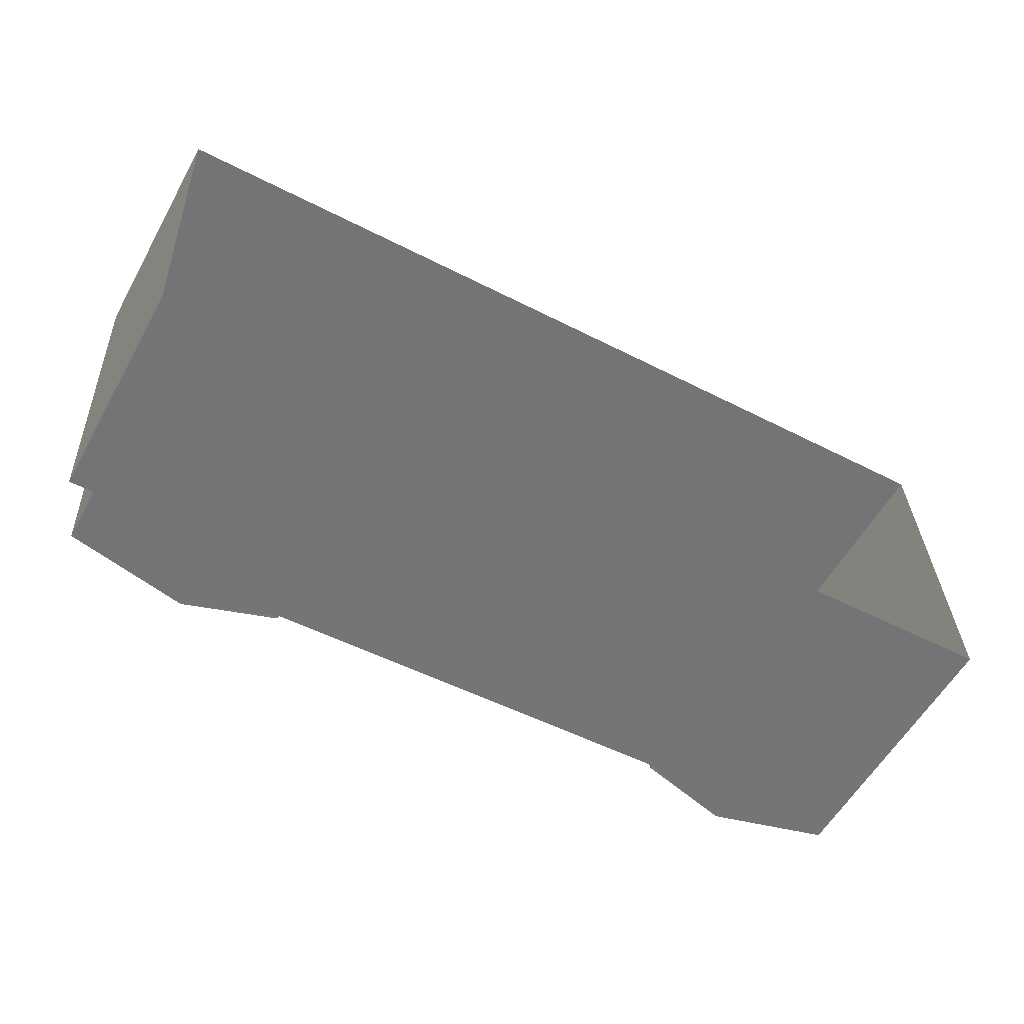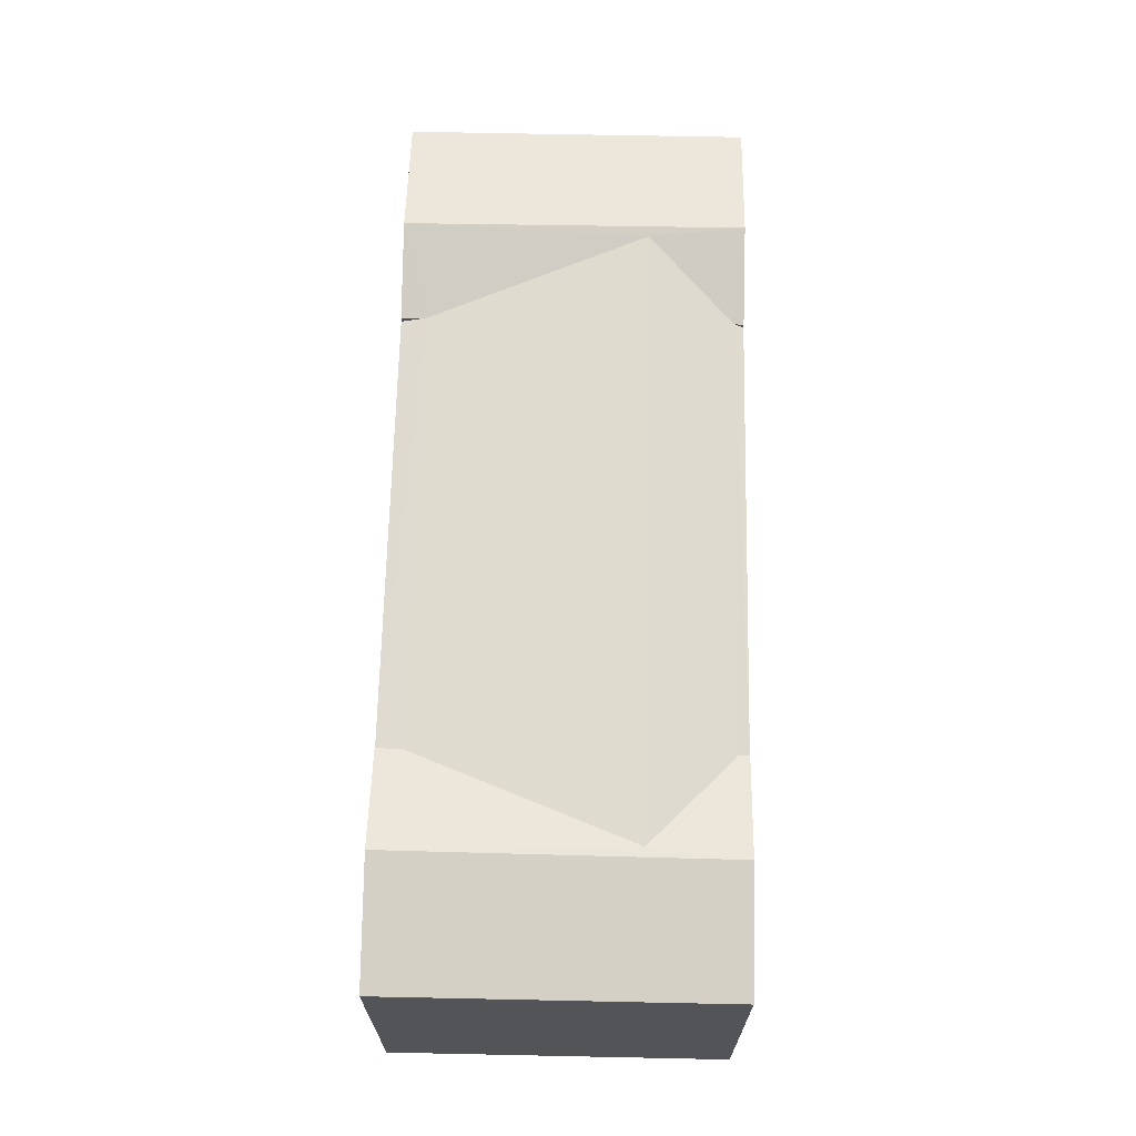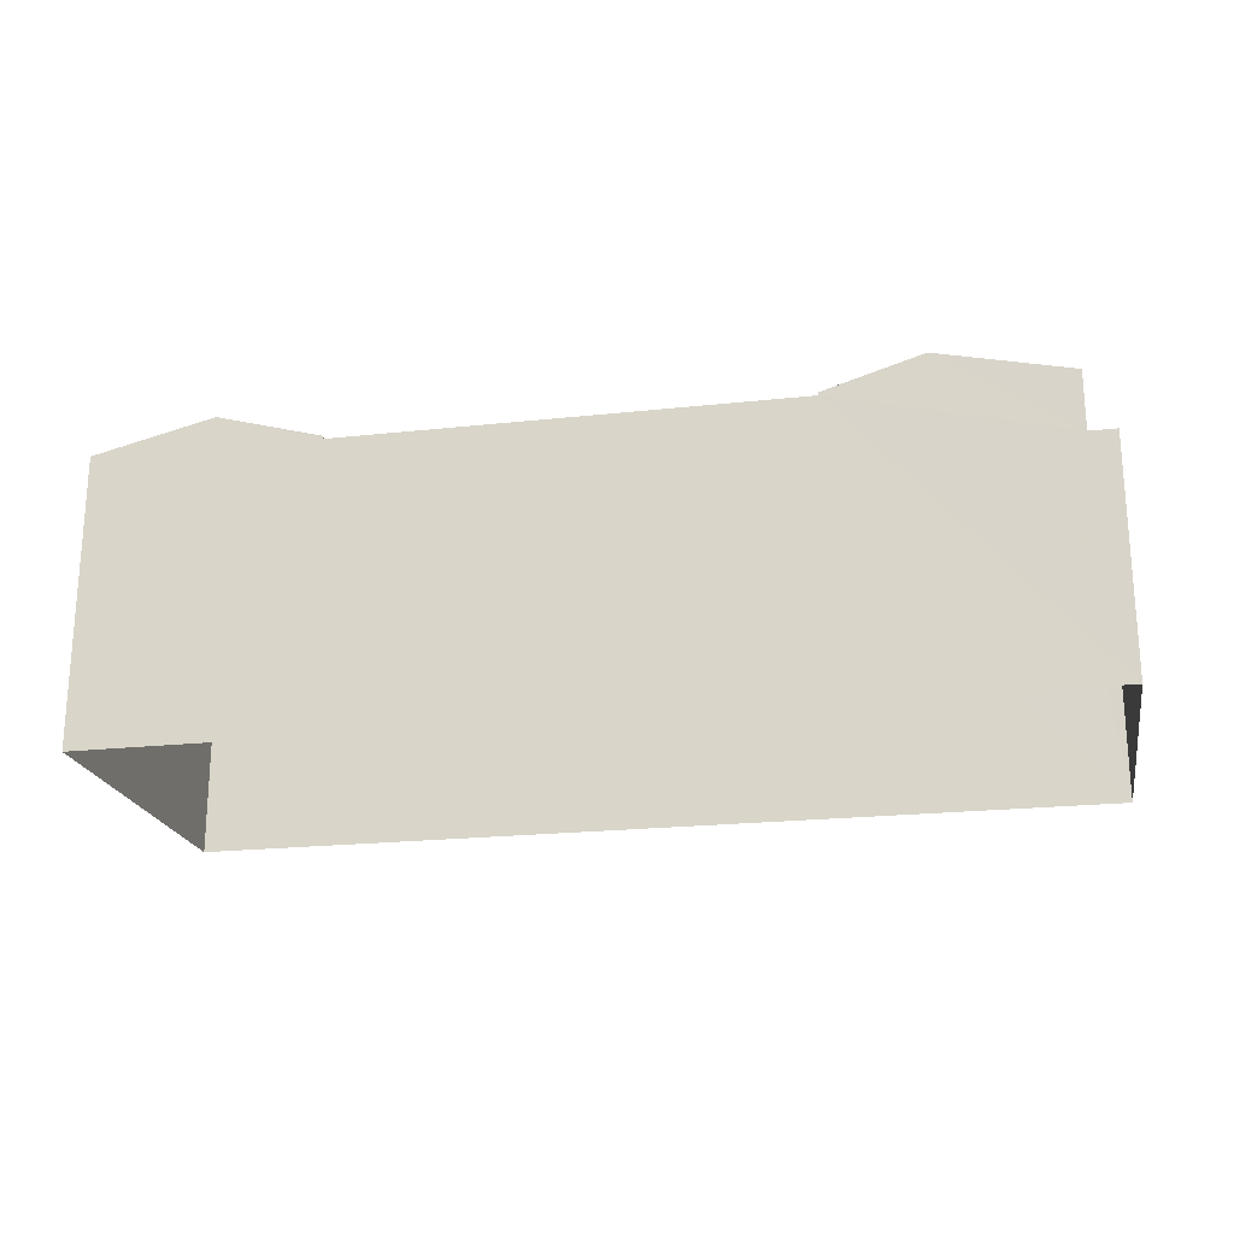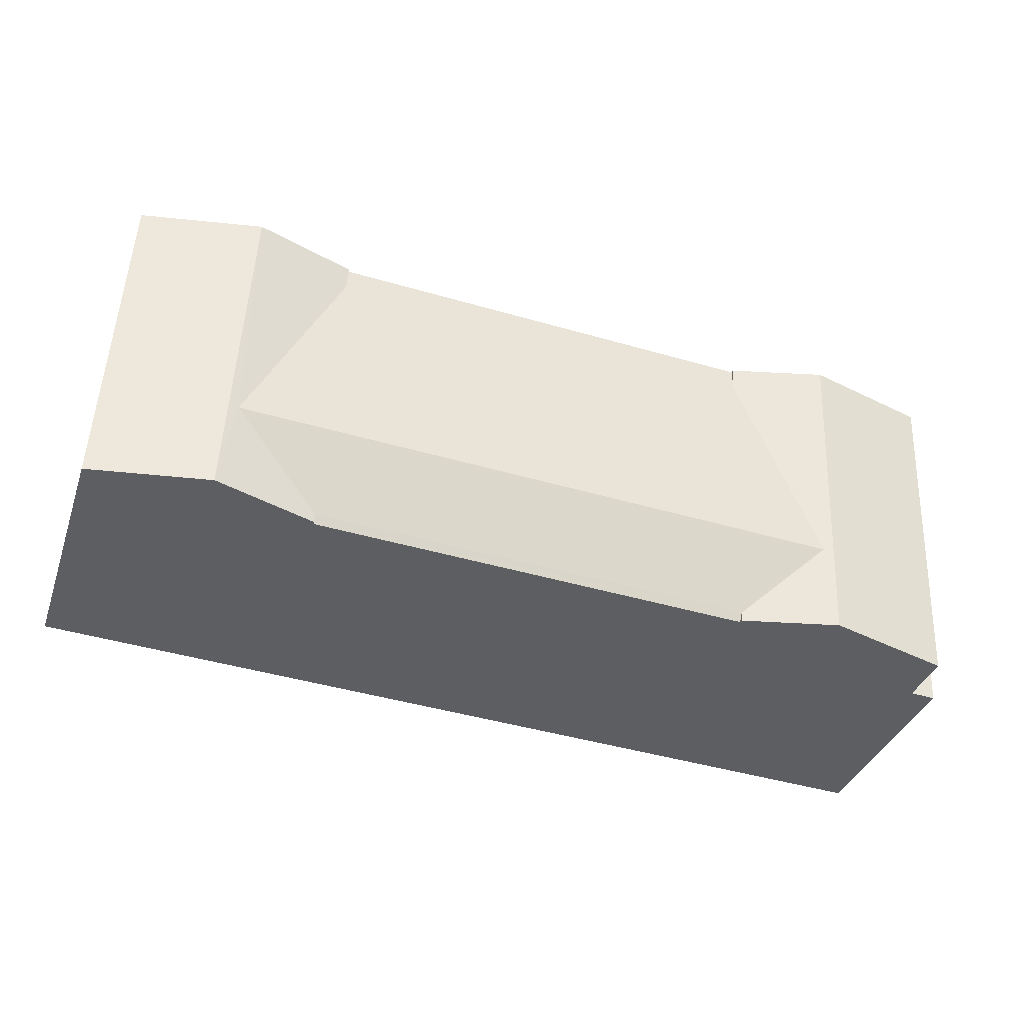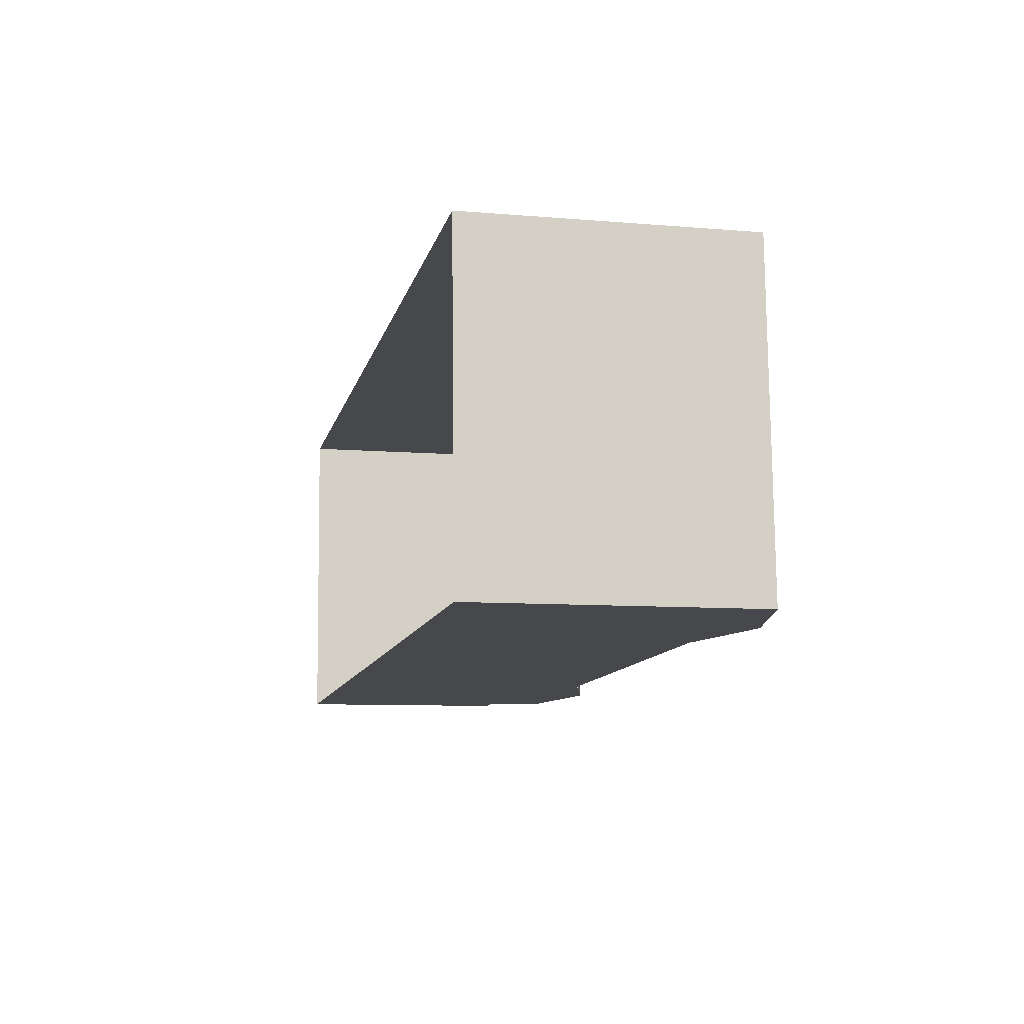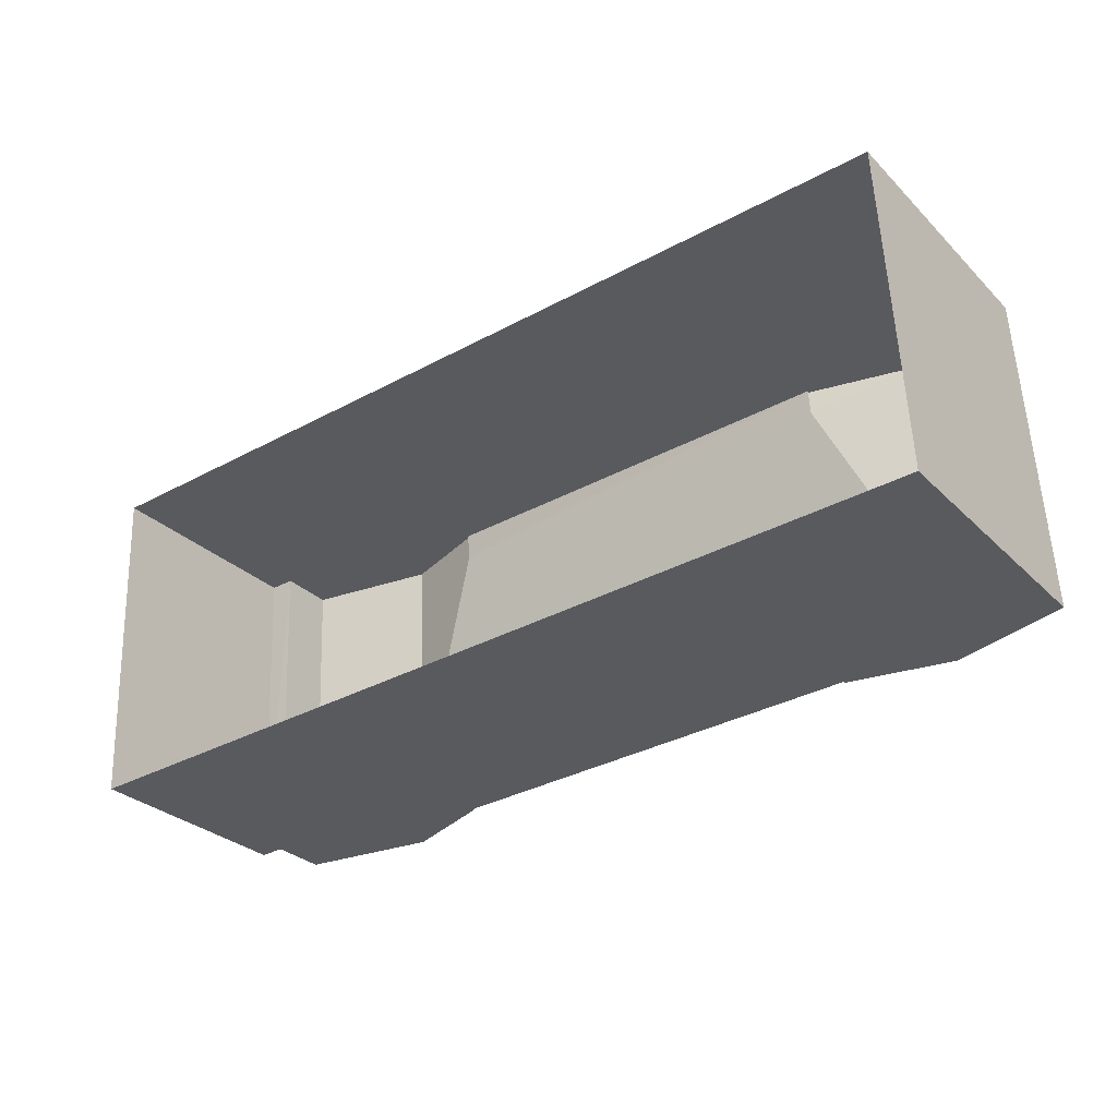
<metadata>
{"format":"obj","ext":"obj","renderer":"f3d","projection":"perspective","resolution":1024,"background":"white","views":[{"elev":-57.4,"azim":151.0,"up":"+Y"},{"elev":67.0,"azim":-91.5,"up":"+Z"},{"elev":-21.2,"azim":8.4,"up":"+Z"},{"elev":-36.6,"azim":-18.3,"up":"+Y"},{"elev":-8.5,"azim":-102.9,"up":"+Y"},{"elev":-29.7,"azim":-144.1,"up":"+Y"}]}
</metadata>
<code>
v -3.724e+05 -1.039e+05 30.25
v -3.724e+05 -1.039e+05 30.25
v -3.724e+05 -1.039e+05 30.25
v -3.724e+05 -1.039e+05 30.25
v -3.724e+05 -1.039e+05 40.44
v -3.724e+05 -1.039e+05 39.59
v -3.724e+05 -1.039e+05 40.44
v -3.724e+05 -1.039e+05 39.49
v -3.724e+05 -1.039e+05 39.59
v -3.724e+05 -1.039e+05 39.49
v -3.724e+05 -1.039e+05 40.54
v -3.724e+05 -1.039e+05 39.59
v -3.724e+05 -1.039e+05 39.59
v -3.724e+05 -1.039e+05 40.54
v -3.724e+05 -1.039e+05 39.59
v -3.724e+05 -1.039e+05 39.59
v -3.724e+05 -1.039e+05 39.59
v -3.724e+05 -1.039e+05 37.68
v -3.724e+05 -1.039e+05 37.68
v -3.724e+05 -1.039e+05 37.68
v -3.724e+05 -1.039e+05 37.68
v -3.724e+05 -1.039e+05 39.59
v -3.724e+05 -1.039e+05 40.54
v -3.724e+05 -1.039e+05 40.54
v -3.724e+05 -1.039e+05 39.59
v -3.724e+05 -1.039e+05 39.59
v -3.724e+05 -1.039e+05 39.49
v -3.724e+05 -1.039e+05 39.49
v -3.724e+05 -1.039e+05 39.59
v -3.724e+05 -1.039e+05 39.59
f 1 2 3
f 4 1 3
f 5 6 7
f 8 9 10
f 9 6 5
f 8 6 9
f 11 12 13
f 11 14 12
f 15 14 6
f 6 14 7
f 16 7 11
f 16 11 17
f 7 14 11
f 18 19 20
f 18 21 19
f 5 22 23
f 24 9 5
f 25 9 24
f 22 26 23
f 24 5 23
f 5 7 16
f 16 22 5
f 27 28 22
f 16 27 22
f 29 30 24
f 23 29 24
f 18 30 29
f 21 18 29
f 10 9 25
f 27 16 17
f 4 3 28
f 13 4 11
f 3 19 21
f 23 21 29
f 11 27 17
f 26 28 23
f 27 4 28
f 3 21 28
f 11 4 27
f 28 21 23
f 19 3 2
f 20 19 2
f 6 8 15
f 22 28 26
f 13 1 4
f 13 12 1
f 20 2 18
f 30 18 24
f 10 2 1
f 14 15 8
f 14 1 12
f 25 24 10
f 8 10 1
f 18 2 10
f 24 18 10
f 14 8 1

</code>
